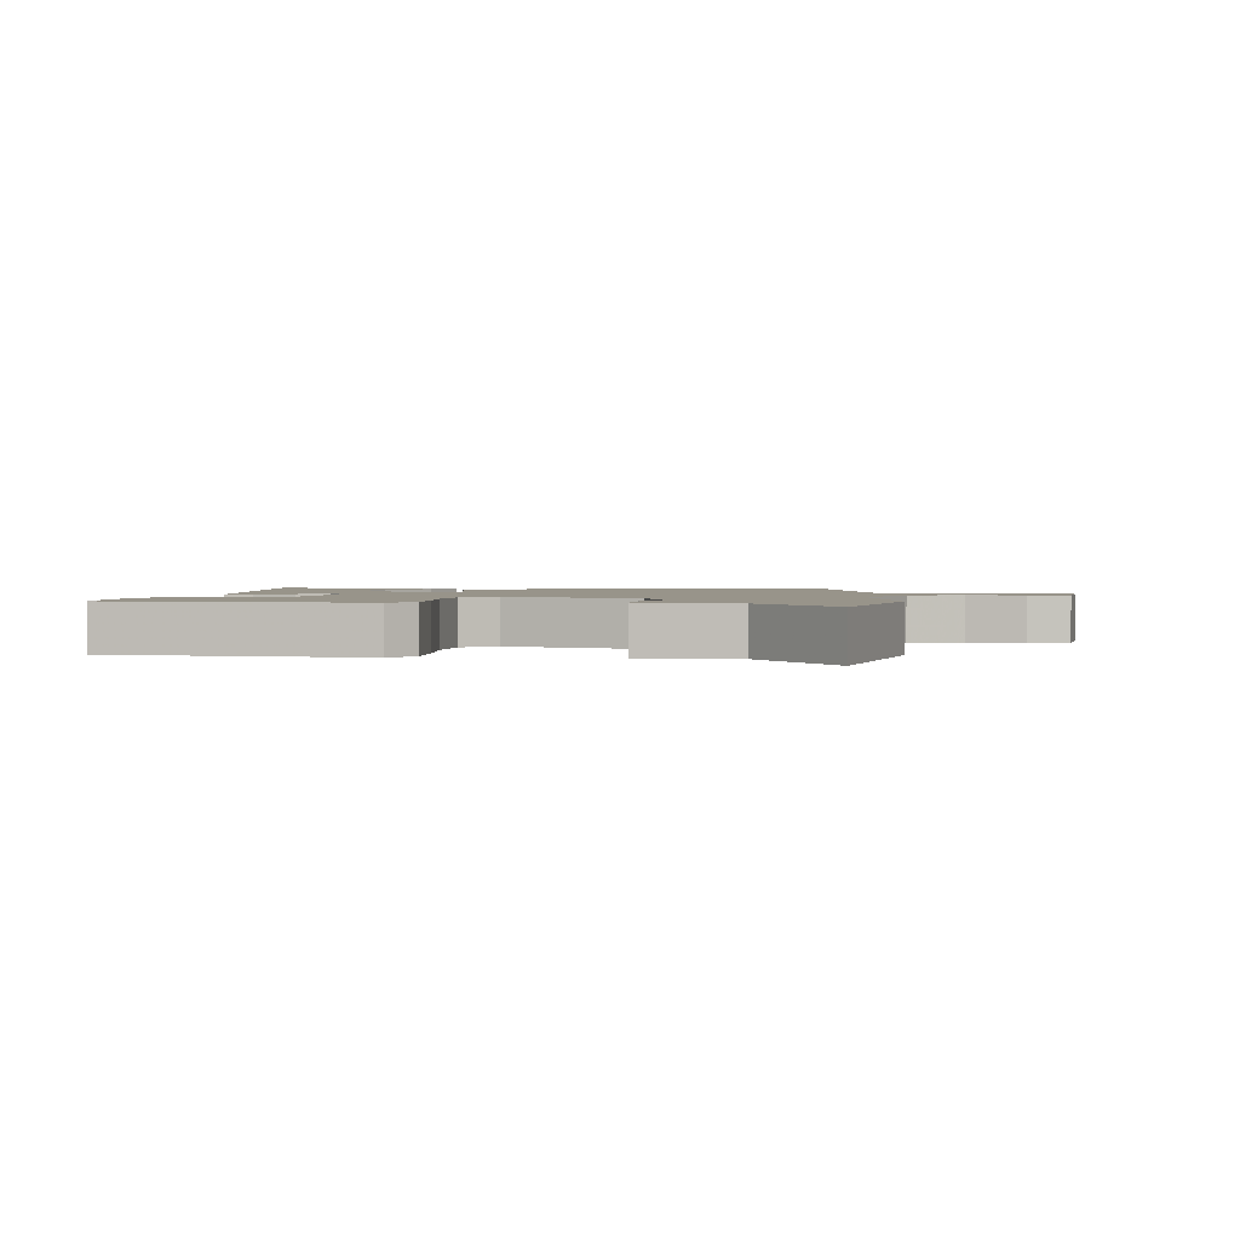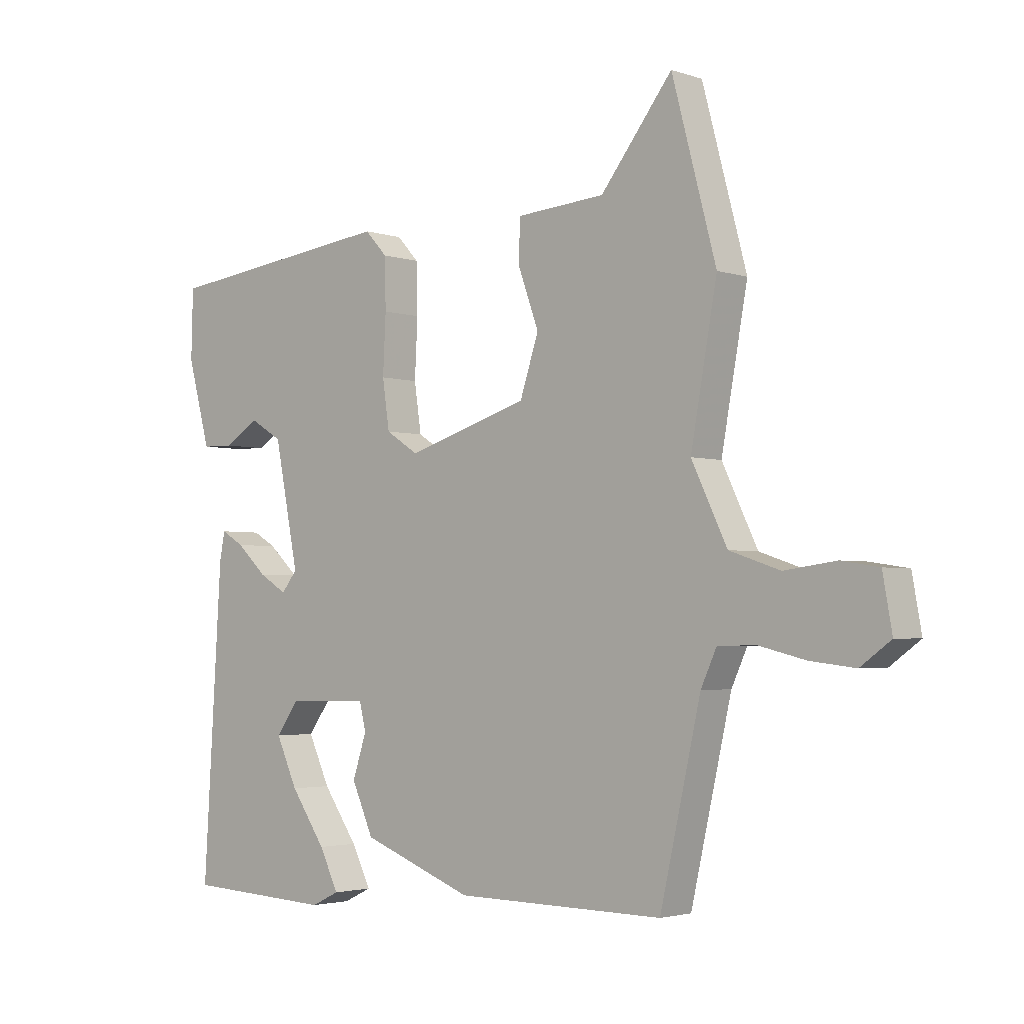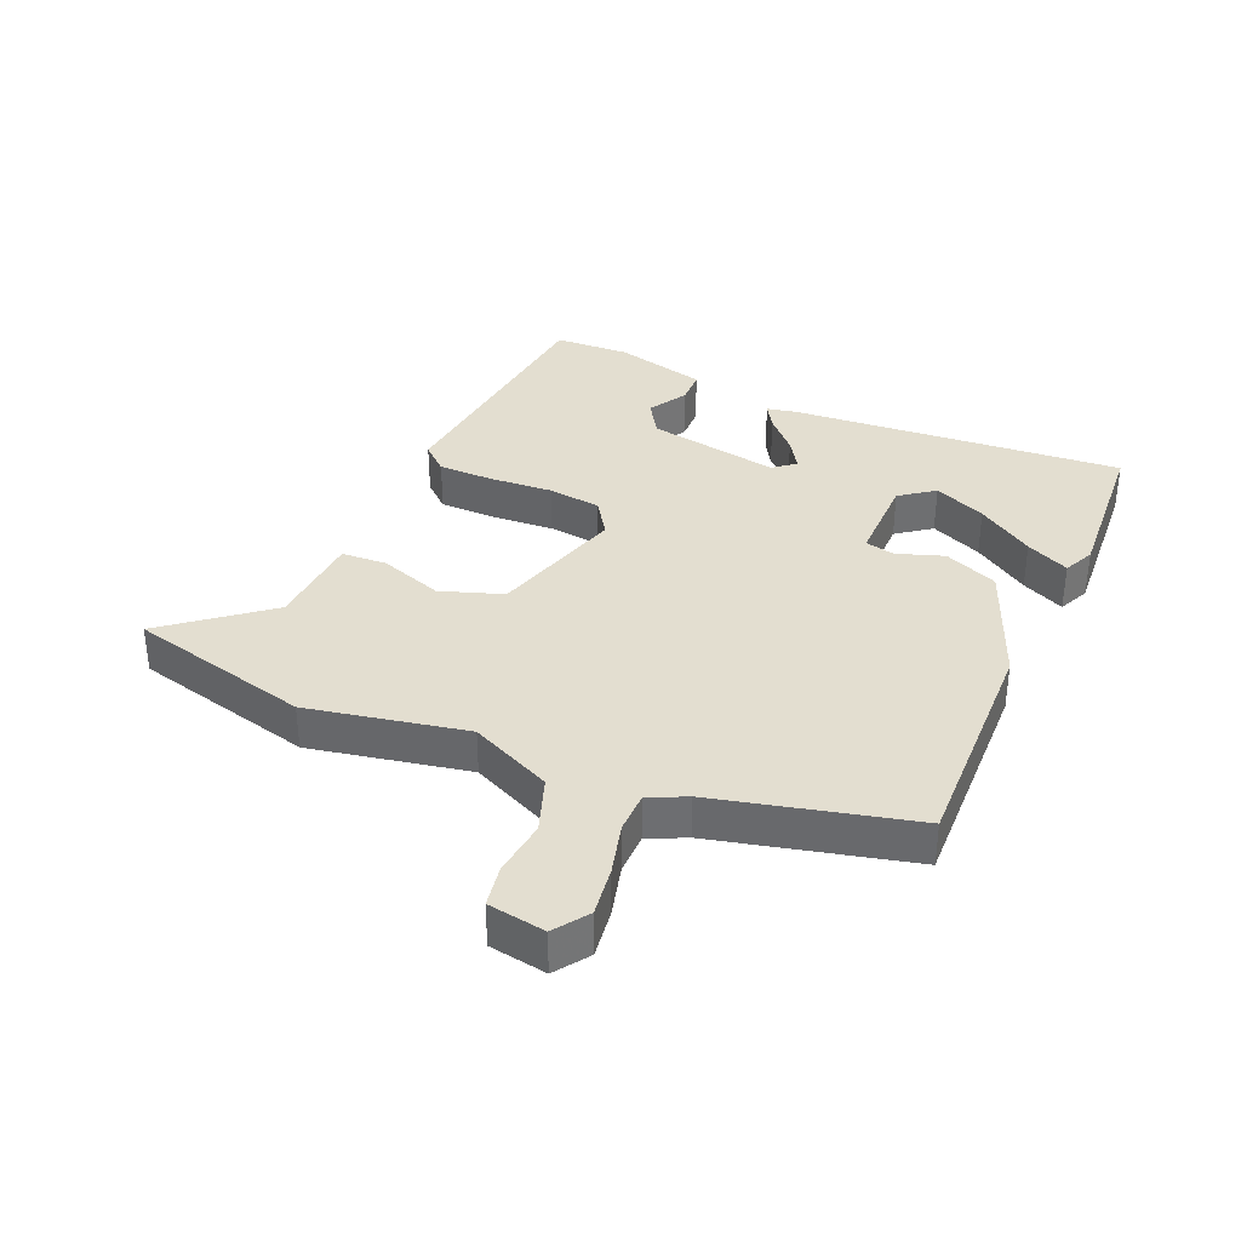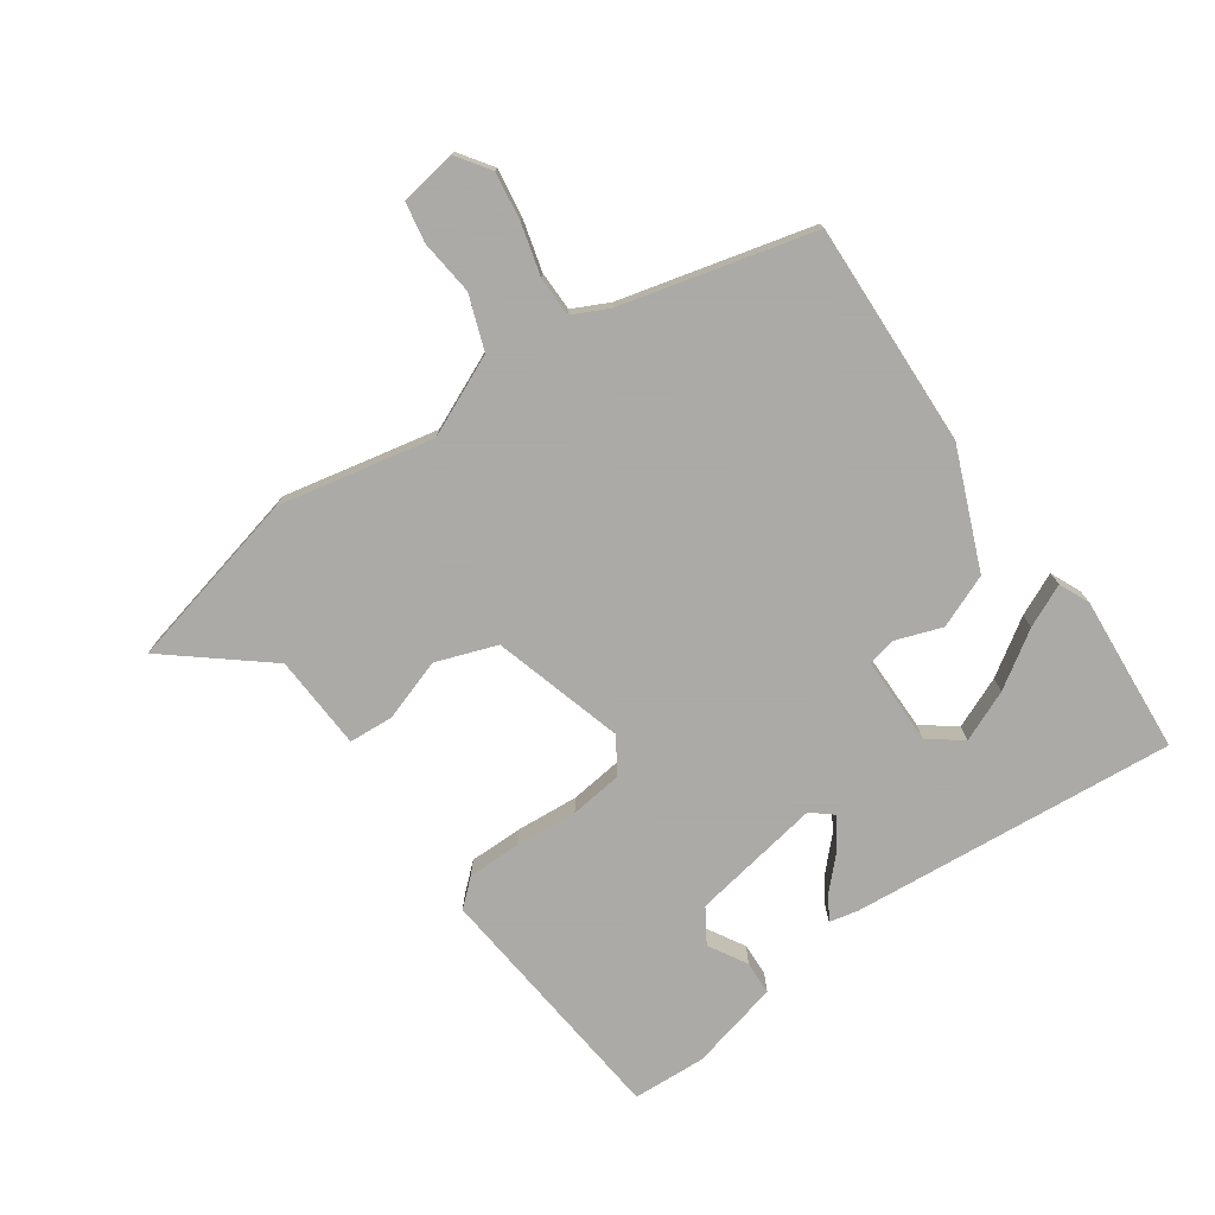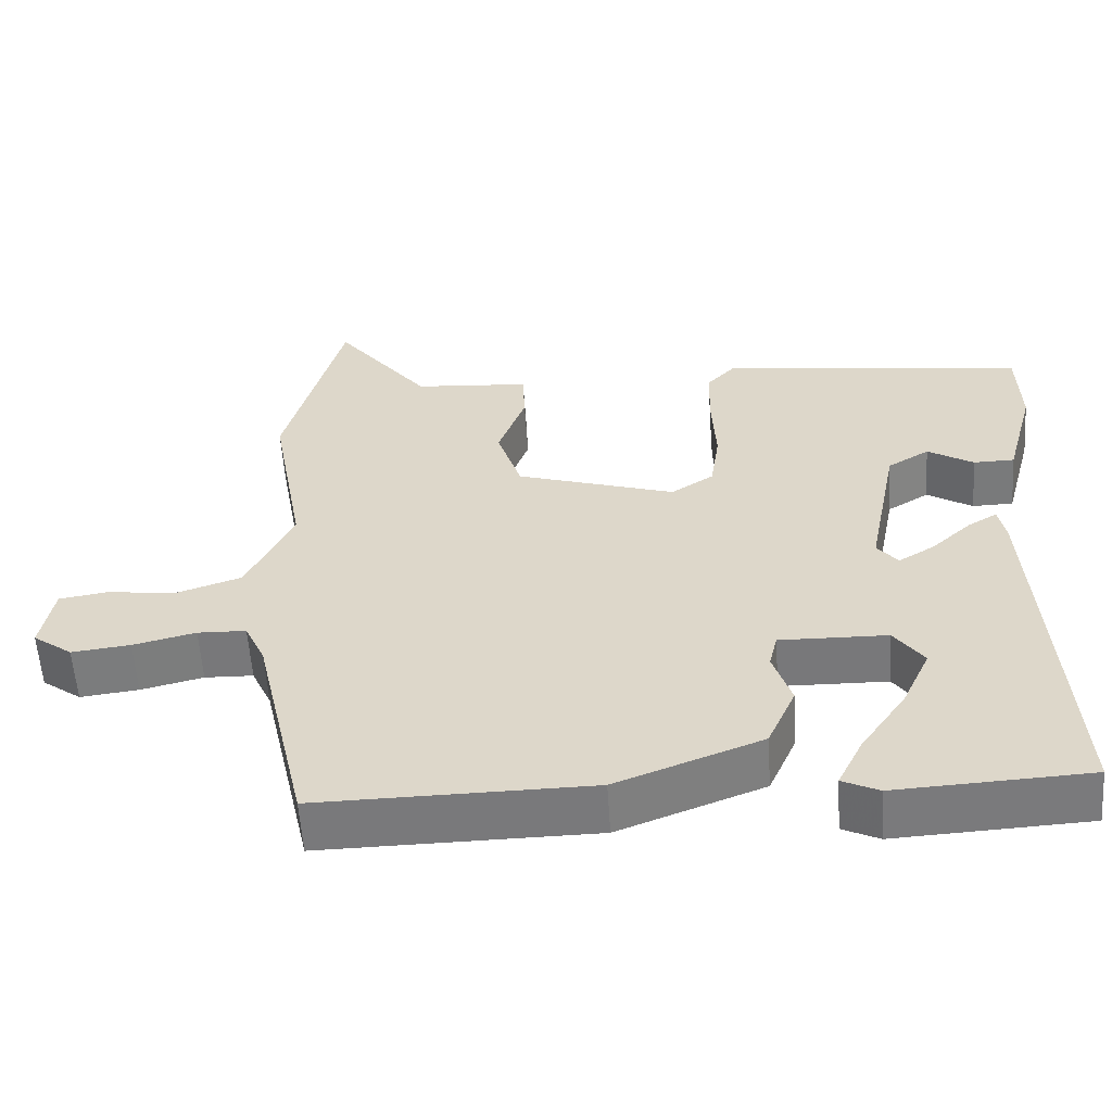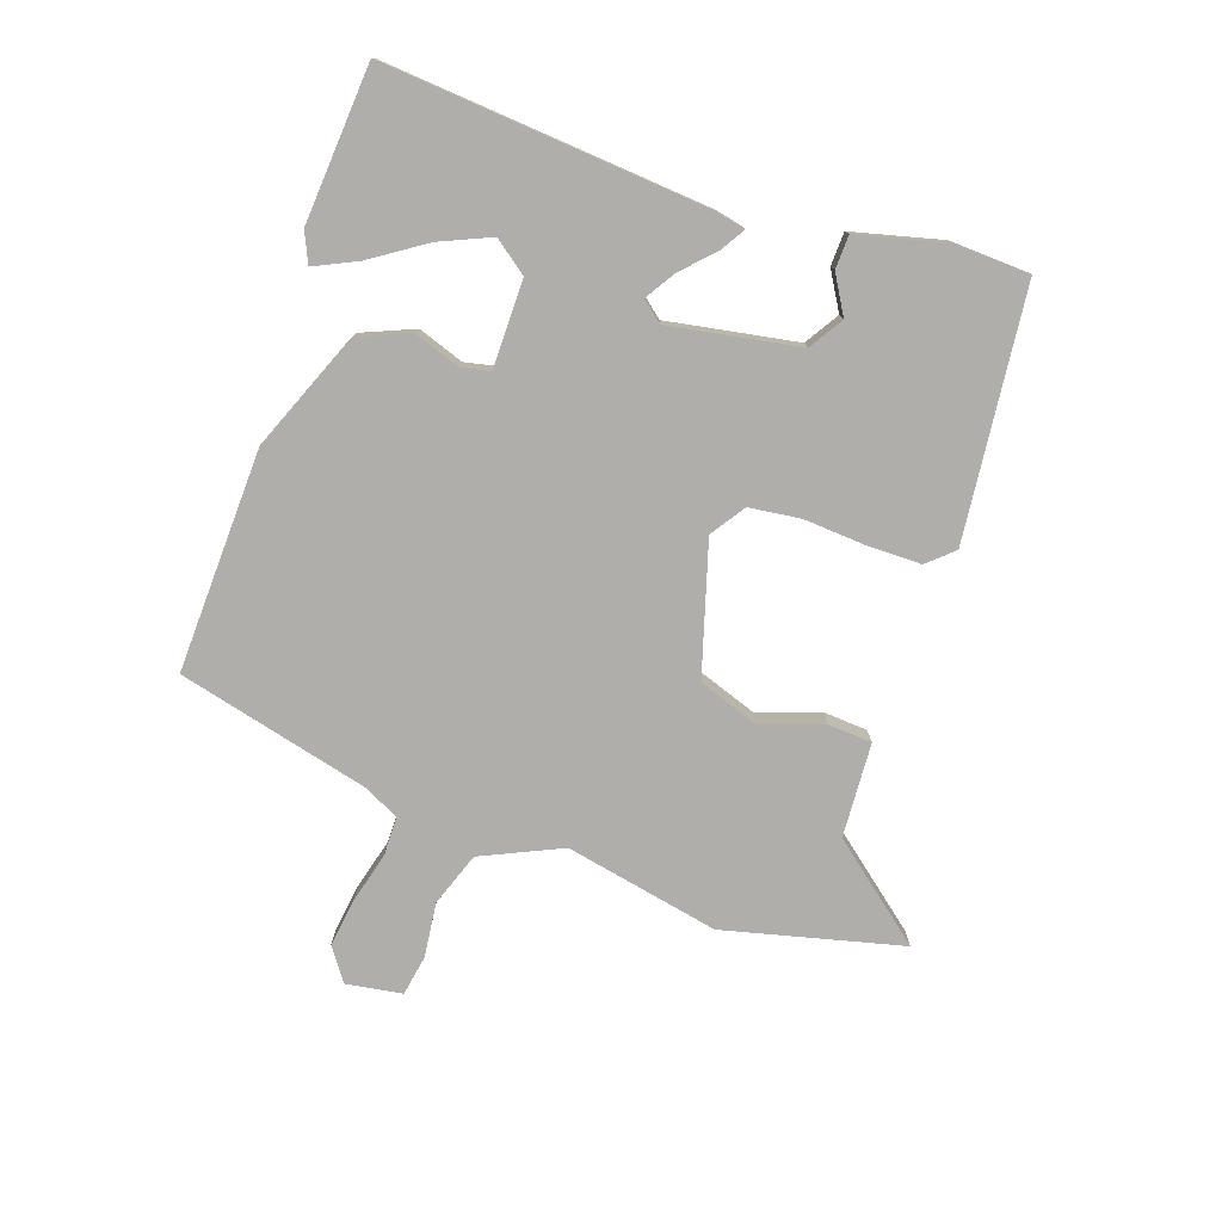
<metadata>
{"format":"obj","ext":"obj","renderer":"f3d","projection":"perspective","resolution":1024,"background":"white","views":[{"elev":1.8,"azim":4.8,"up":"+Y"},{"elev":-2.8,"azim":41.3,"up":"+Z"},{"elev":35.8,"azim":112.5,"up":"+Y"},{"elev":-75.7,"azim":123.5,"up":"+Y"},{"elev":-57.8,"azim":-176.2,"up":"+Z"},{"elev":-77.7,"azim":-110.1,"up":"+Y"}]}
</metadata>
<code>
v 0.429 0.07 -0.48
v 0.07 0.07 -0.476
v -0.121 0.07 -0.403
v -0.158 0.07 -0.319
v -0.134 0.07 -0.245
v -0.145 0.07 -0.199
v -0.286 0.07 -0.202
v -0.325 0.07 -0.256
v -0.288 0.07 -0.337
v -0.228 0.07 -0.424
v -0.195 0.07 -0.491
v -0.243 0.07 -0.514
v -0.496 0.07 -0.501
v -0.464 0.07 0.021
v -0.455 0.07 0.068
v -0.416 0.07 0.045
v -0.364 0.07 -0.003
v -0.316 0.07 -0.032
v -0.289 0.07 0.002
v -0.33 0.07 0.21
v -0.385 0.07 0.243
v -0.445 0.07 0.206
v -0.499 0.07 0.207
v -0.538 0.07 0.351
v -0.535 0.07 0.469
v -0.133 0.07 0.519
v -0.095 0.07 0.478
v -0.093 0.07 0.392
v -0.098 0.07 0.292
v -0.086 0.07 0.209
v -0.03 0.07 0.173
v 0.179 0.07 0.239
v 0.211 0.07 0.337
v 0.175 0.07 0.436
v 0.178 0.07 0.507
v 0.33 0.07 0.519
v 0.453 0.07 0.677
v 0.529 0.07 0.392
v 0.484 0.07 0.143
v 0.545 0.07 0.016
v 0.632 0.07 -0.013
v 0.72 0.07 -0.001
v 0.785 0.07 -0.011
v 0.801 0.07 -0.101
v 0.749 0.07 -0.139
v 0.672 0.07 -0.13
v 0.59 0.07 -0.11
v 0.526 0.07 -0.112
v 0.499 0.07 -0.171
v 0.429 0 -0.48
v 0.07 0 -0.476
v -0.121 0 -0.403
v -0.158 0 -0.319
v -0.134 0 -0.245
v -0.145 0 -0.199
v -0.286 0 -0.202
v -0.325 0 -0.256
v -0.288 0 -0.337
v -0.228 0 -0.424
v -0.195 0 -0.491
v -0.243 0 -0.514
v -0.496 0 -0.501
v -0.464 0 0.021
v -0.455 0 0.068
v -0.416 0 0.045
v -0.364 0 -0.003
v -0.316 0 -0.032
v -0.289 0 0.002
v -0.33 0 0.21
v -0.385 0 0.243
v -0.445 0 0.206
v -0.499 0 0.207
v -0.538 0 0.351
v -0.535 0 0.469
v -0.133 0 0.519
v -0.095 0 0.478
v -0.093 0 0.392
v -0.098 0 0.292
v -0.086 0 0.209
v -0.03 0 0.173
v 0.179 0 0.239
v 0.211 0 0.337
v 0.175 0 0.436
v 0.178 0 0.507
v 0.33 0 0.519
v 0.453 0 0.677
v 0.529 0 0.392
v 0.484 0 0.143
v 0.545 0 0.016
v 0.632 0 -0.013
v 0.72 0 -0.001
v 0.785 0 -0.011
v 0.801 0 -0.101
v 0.749 0 -0.139
v 0.672 0 -0.13
v 0.59 0 -0.11
v 0.526 0 -0.112
v 0.499 0 -0.171
f 44 45 46 47
f 44 47 48
f 41 42 43 44
f 40 41 44 48
f 39 40 48 49
f 36 37 38 39
f 33 34 35 36
f 32 33 36 39
f 31 32 39 49
f 26 27 28 29
f 26 29 30
f 25 26 30
f 21 22 23 24
f 20 21 24 25
f 14 15 16 17
f 14 17 18
f 13 14 18
f 9 10 11 12
f 8 9 12 13
f 2 3 4 5
f 2 5 6
f 1 2 6
f 49 1 6
f 31 49 6 7
f 20 25 30 31
f 19 20 31
f 19 31 7 8
f 8 13 18 19
f 96 95 94 93
f 97 96 93
f 93 92 91 90
f 97 93 90 89
f 98 97 89 88
f 88 87 86 85
f 85 84 83 82
f 88 85 82 81
f 98 88 81 80
f 78 77 76 75
f 79 78 75
f 79 75 74
f 73 72 71 70
f 74 73 70 69
f 66 65 64 63
f 67 66 63
f 67 63 62
f 61 60 59 58
f 62 61 58 57
f 54 53 52 51
f 55 54 51
f 55 51 50
f 55 50 98
f 56 55 98 80
f 80 79 74 69
f 80 69 68
f 57 56 80 68
f 68 67 62 57
f 1 50 51 2
f 2 51 52 3
f 3 52 53 4
f 4 53 54 5
f 5 54 55 6
f 6 55 56 7
f 7 56 57 8
f 8 57 58 9
f 9 58 59 10
f 10 59 60 11
f 11 60 61 12
f 12 61 62 13
f 13 62 63 14
f 14 63 64 15
f 15 64 65 16
f 16 65 66 17
f 17 66 67 18
f 18 67 68 19
f 19 68 69 20
f 20 69 70 21
f 21 70 71 22
f 22 71 72 23
f 23 72 73 24
f 24 73 74 25
f 25 74 75 26
f 26 75 76 27
f 27 76 77 28
f 28 77 78 29
f 29 78 79 30
f 30 79 80 31
f 31 80 81 32
f 32 81 82 33
f 33 82 83 34
f 34 83 84 35
f 35 84 85 36
f 36 85 86 37
f 37 86 87 38
f 38 87 88 39
f 39 88 89 40
f 40 89 90 41
f 41 90 91 42
f 42 91 92 43
f 43 92 93 44
f 44 93 94 45
f 45 94 95 46
f 46 95 96 47
f 47 96 97 48
f 48 97 98 49
f 49 98 50 1

</code>
